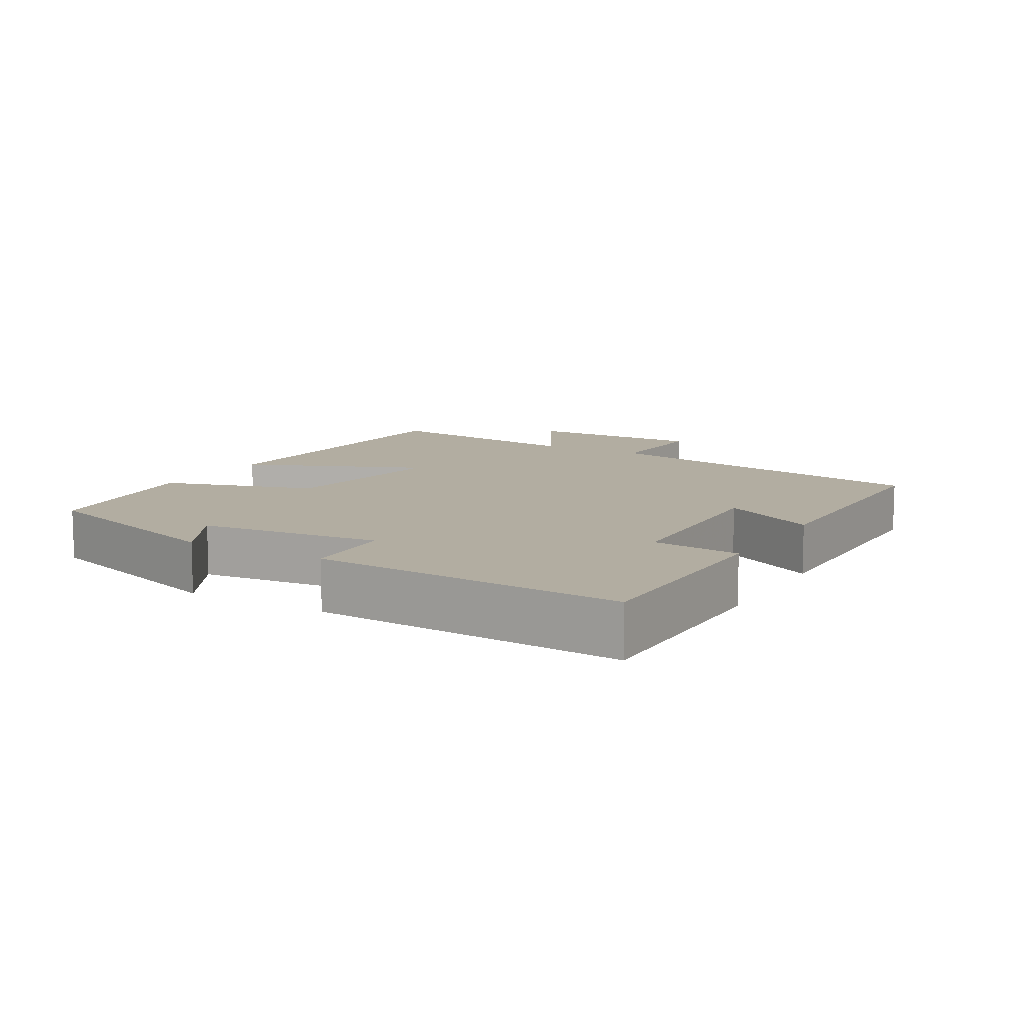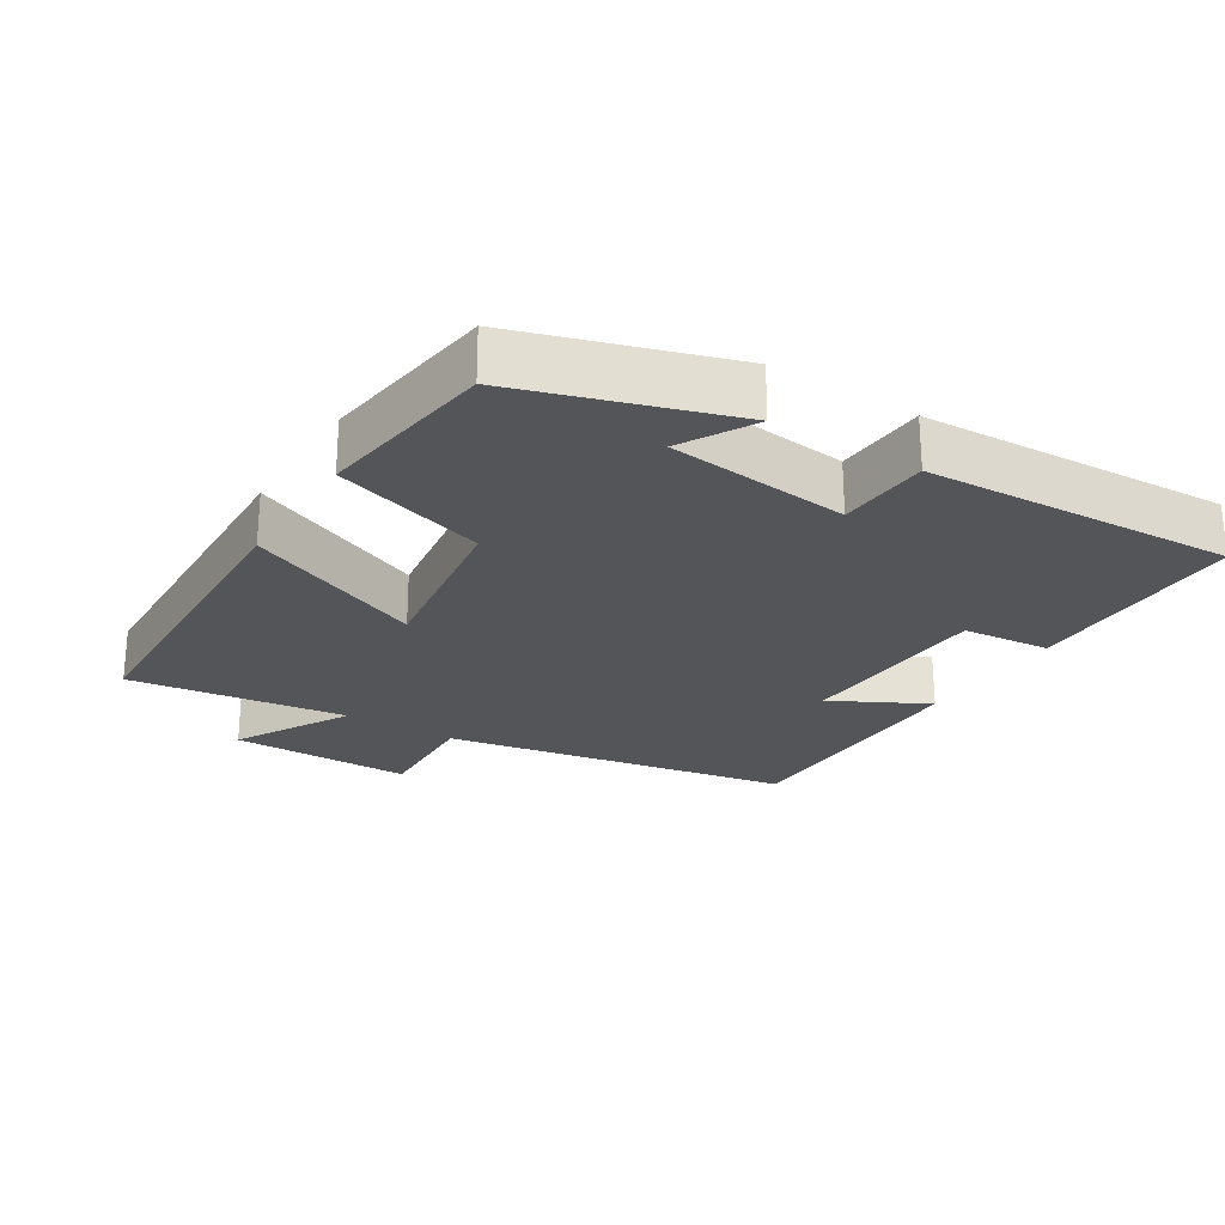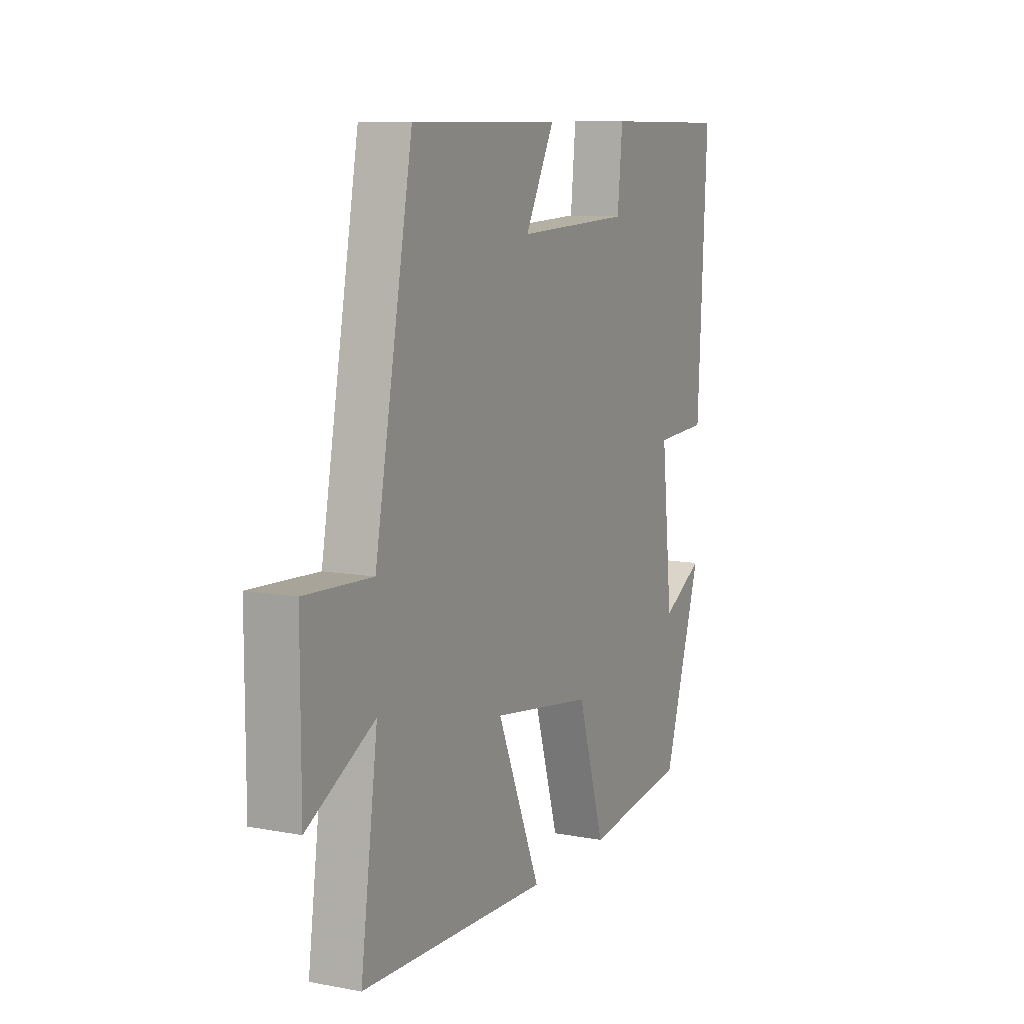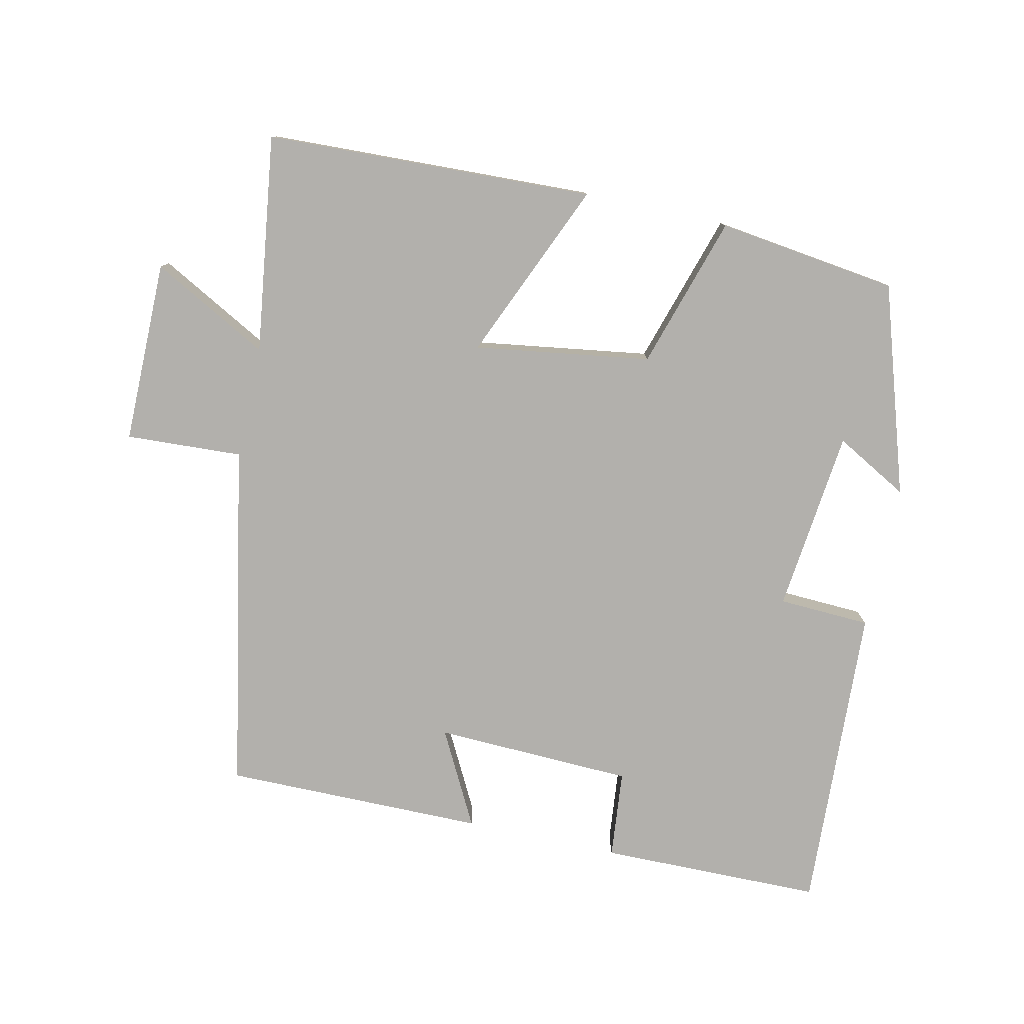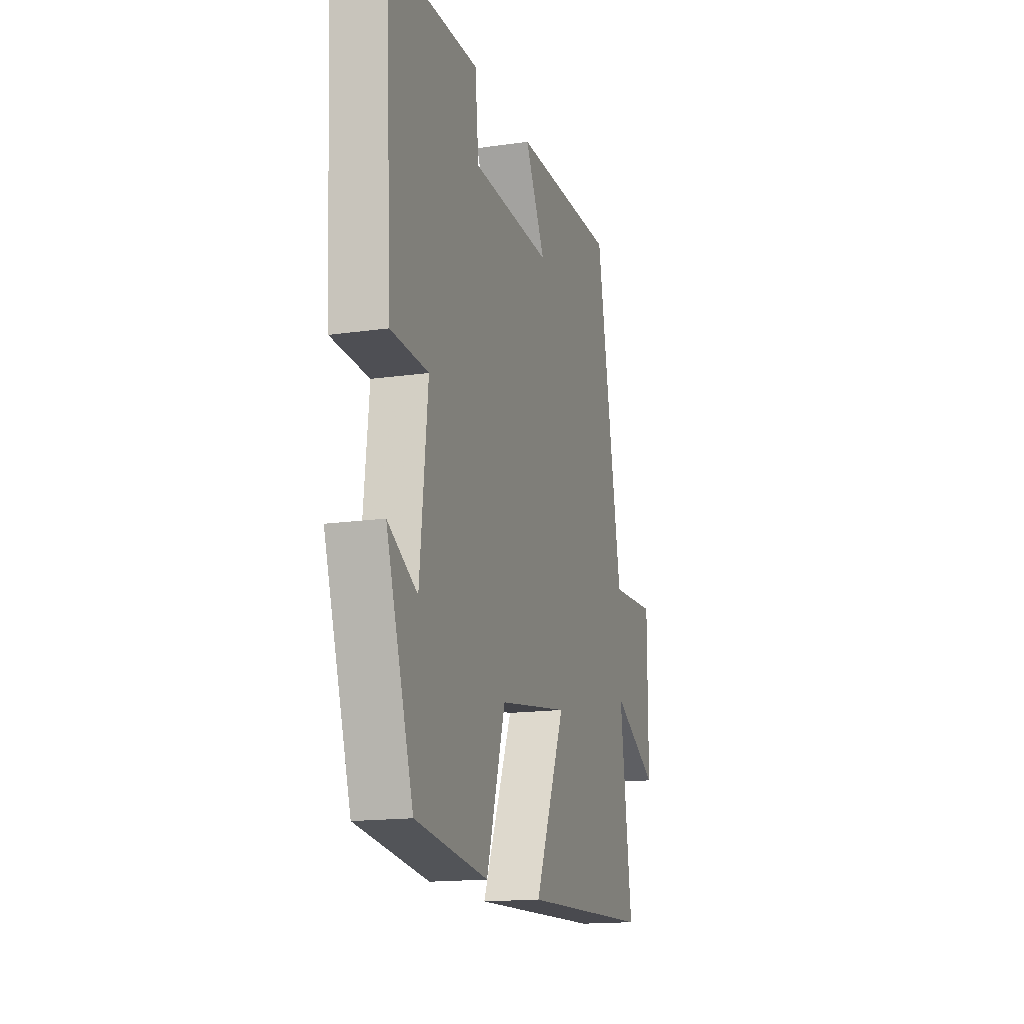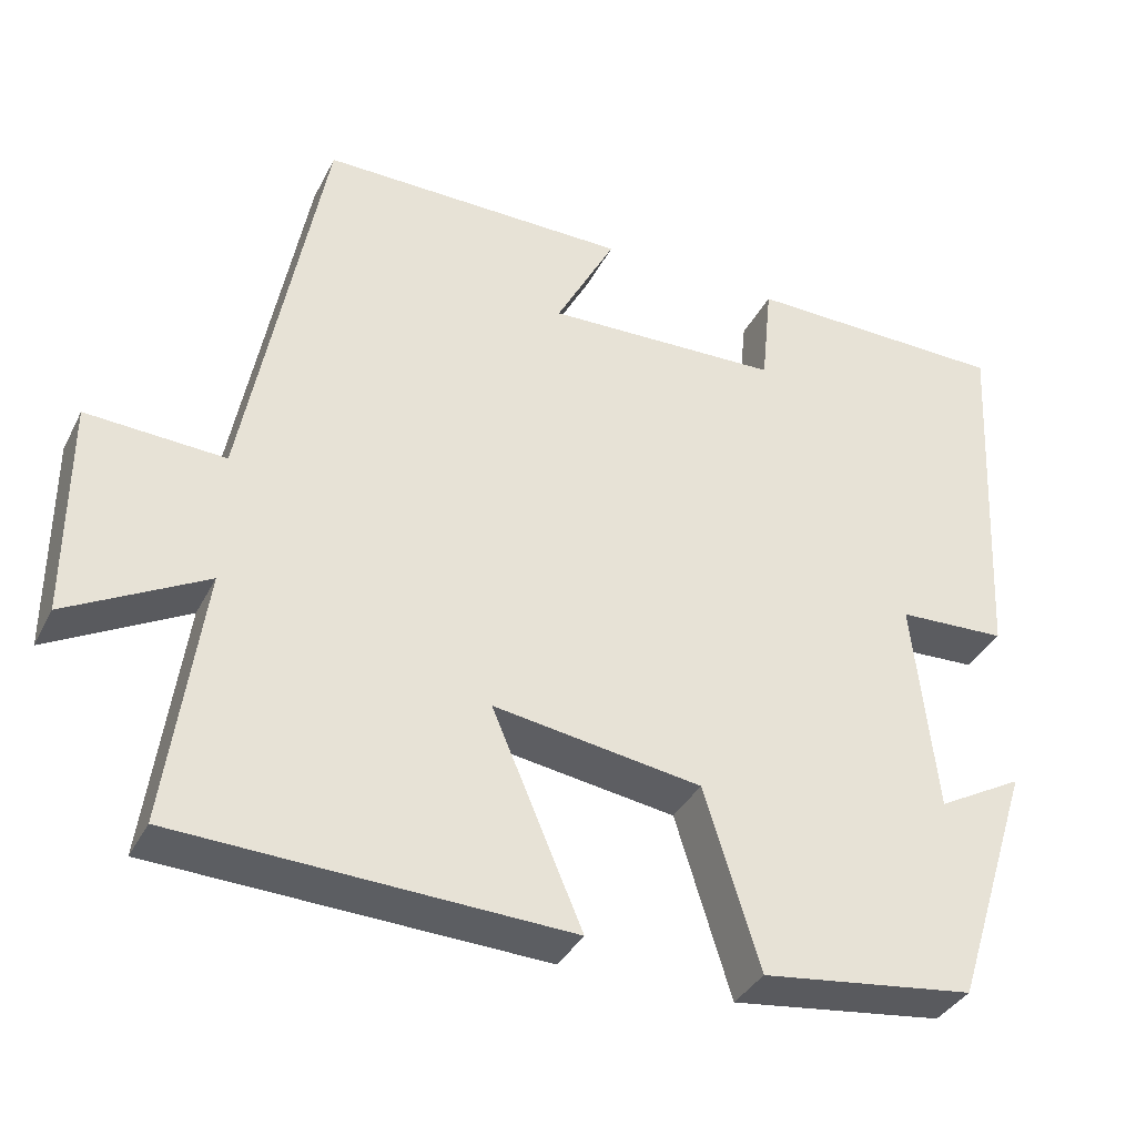
<metadata>
{"format":"obj","ext":"obj","renderer":"f3d","projection":"perspective","resolution":1024,"background":"white","views":[{"elev":10.5,"azim":-60.0,"up":"+Y"},{"elev":-24.4,"azim":-122.3,"up":"+Y"},{"elev":9.9,"azim":115.7,"up":"+Z"},{"elev":-78.6,"azim":167.5,"up":"+Y"},{"elev":-15.9,"azim":-73.2,"up":"+Z"},{"elev":-36.5,"azim":155.6,"up":"+Z"}]}
</metadata>
<code>
v -0.403 0.07 -0.466
v -0.5 0.07 -0.165
v -0.395 0.07 -0.223
v -0.367 0.07 0.041
v -0.5 0.07 0.047
v -0.524 0.07 0.496
v -0.201 0.07 0.5
v -0.188 0.07 0.372
v 0.1 0.07 0.362
v 0.027 0.07 0.5
v 0.405 0.07 0.502
v 0.5 0.07 -0.003
v 0.668 0.07 0.006
v 0.668 0.07 -0.258
v 0.5 0.07 -0.167
v 0.543 0.07 -0.481
v 0.069 0.07 -0.5
v 0.179 0.07 -0.242
v -0.075 0.07 -0.28
v -0.143 0.07 -0.5
v -0.403 0 -0.466
v -0.5 0 -0.165
v -0.395 0 -0.223
v -0.367 0 0.041
v -0.5 0 0.047
v -0.524 0 0.496
v -0.201 0 0.5
v -0.188 0 0.372
v 0.1 0 0.362
v 0.027 0 0.5
v 0.405 0 0.502
v 0.5 0 -0.003
v 0.668 0 0.006
v 0.668 0 -0.258
v 0.5 0 -0.167
v 0.543 0 -0.481
v 0.069 0 -0.5
v 0.179 0 -0.242
v -0.075 0 -0.28
v -0.143 0 -0.5
f 19 20 1
f 15 16 17 18
f 15 18 19
f 12 13 14 15
f 12 15 19
f 9 10 11 12
f 8 9 12 19
f 5 6 7 8
f 4 5 8
f 3 4 8 19
f 1 2 3
f 1 3 19
f 21 40 39
f 38 37 36 35
f 39 38 35
f 35 34 33 32
f 39 35 32
f 32 31 30 29
f 39 32 29 28
f 28 27 26 25
f 28 25 24
f 39 28 24 23
f 23 22 21
f 39 23 21
f 1 21 22 2
f 2 22 23 3
f 3 23 24 4
f 4 24 25 5
f 5 25 26 6
f 6 26 27 7
f 7 27 28 8
f 8 28 29 9
f 9 29 30 10
f 10 30 31 11
f 11 31 32 12
f 12 32 33 13
f 13 33 34 14
f 14 34 35 15
f 15 35 36 16
f 16 36 37 17
f 17 37 38 18
f 18 38 39 19
f 19 39 40 20
f 20 40 21 1

</code>
